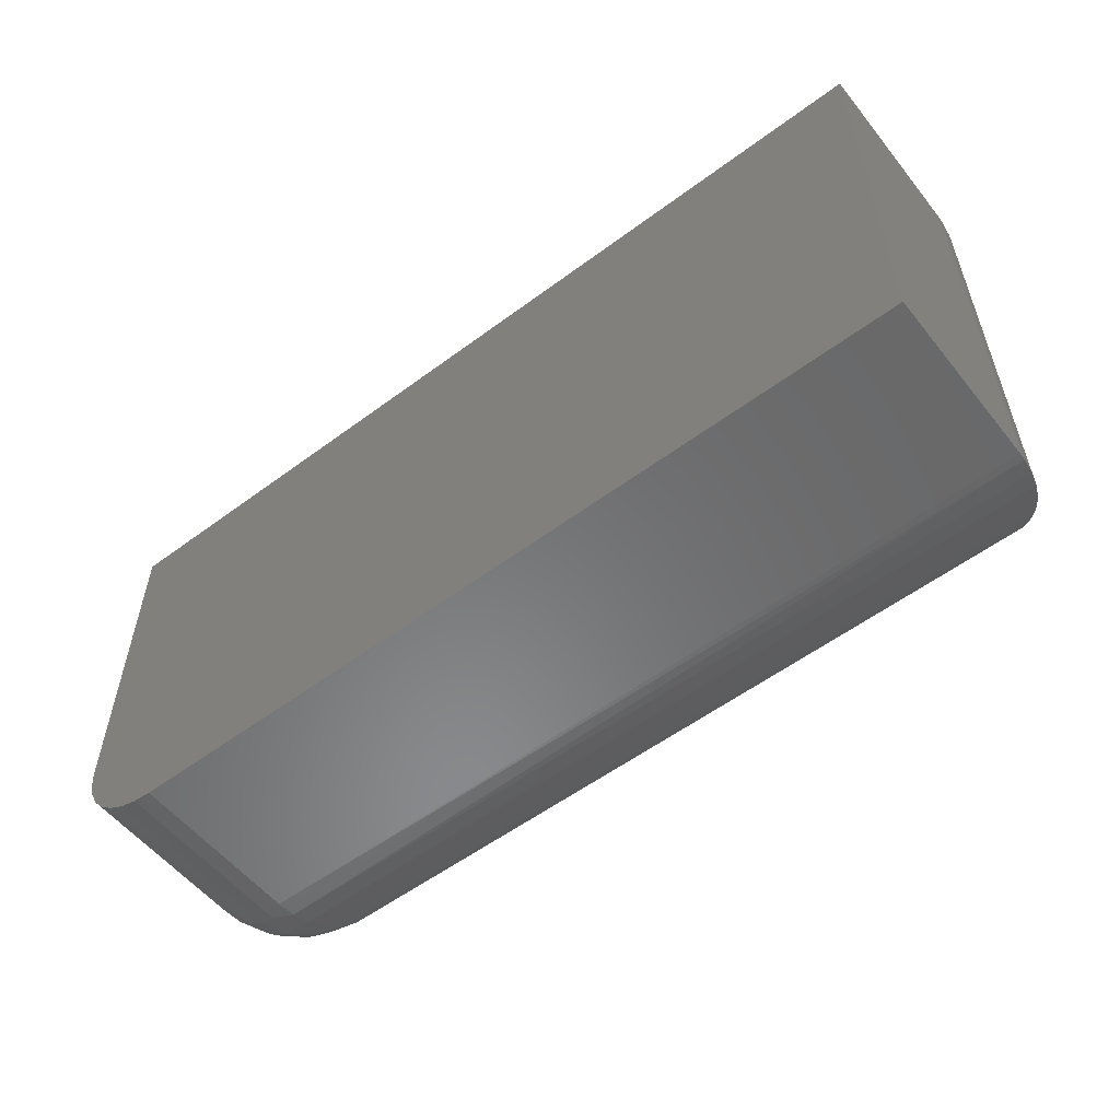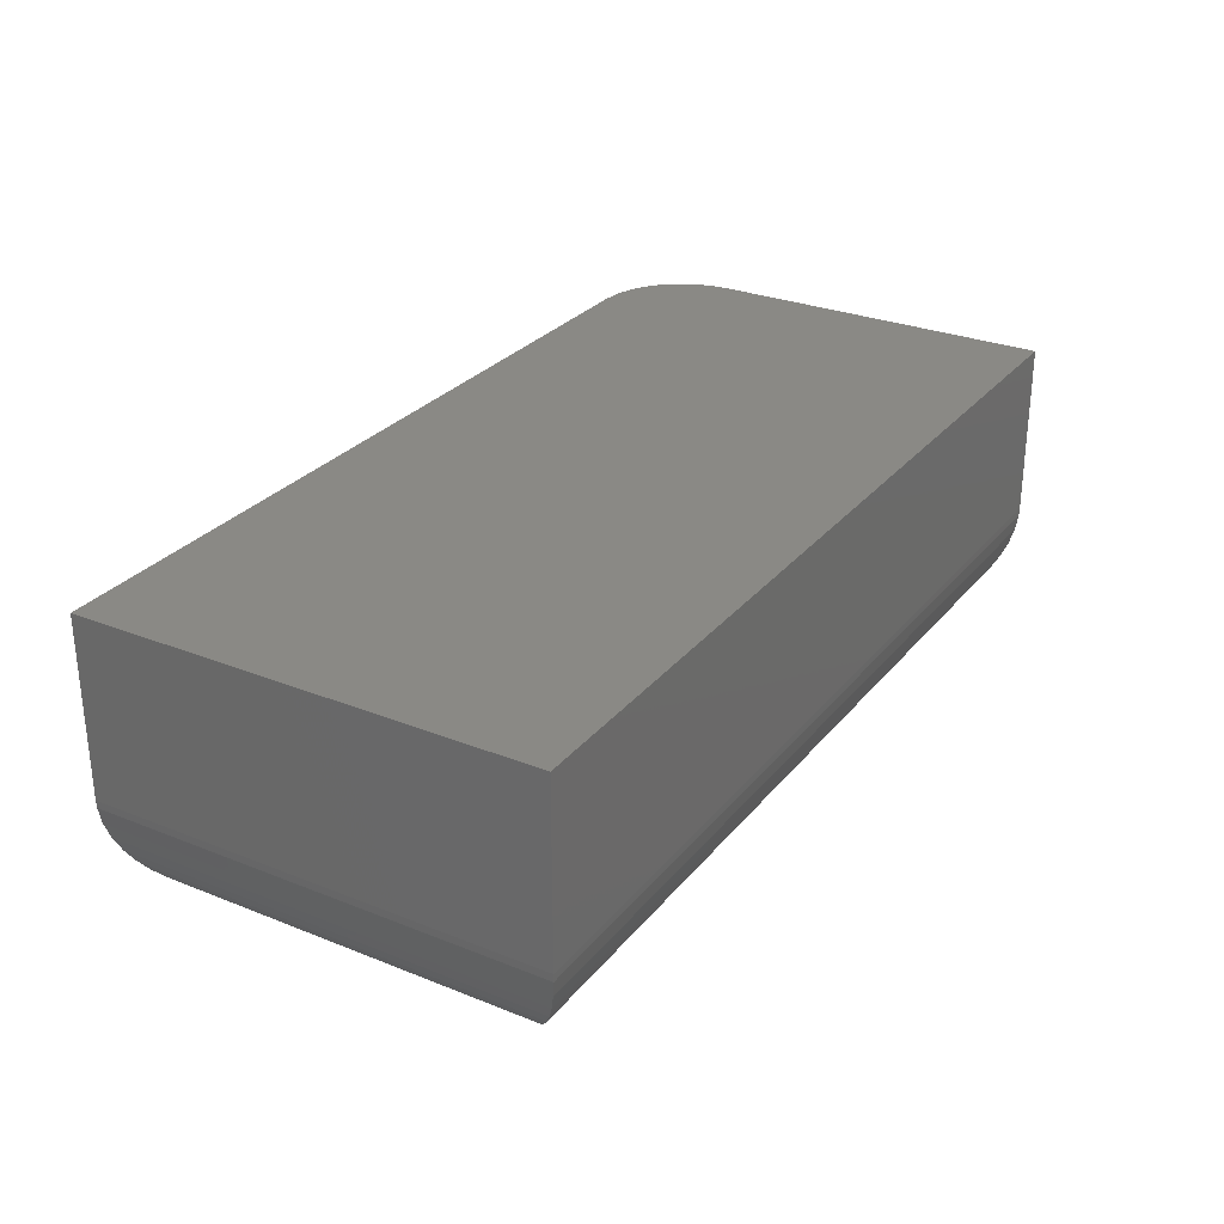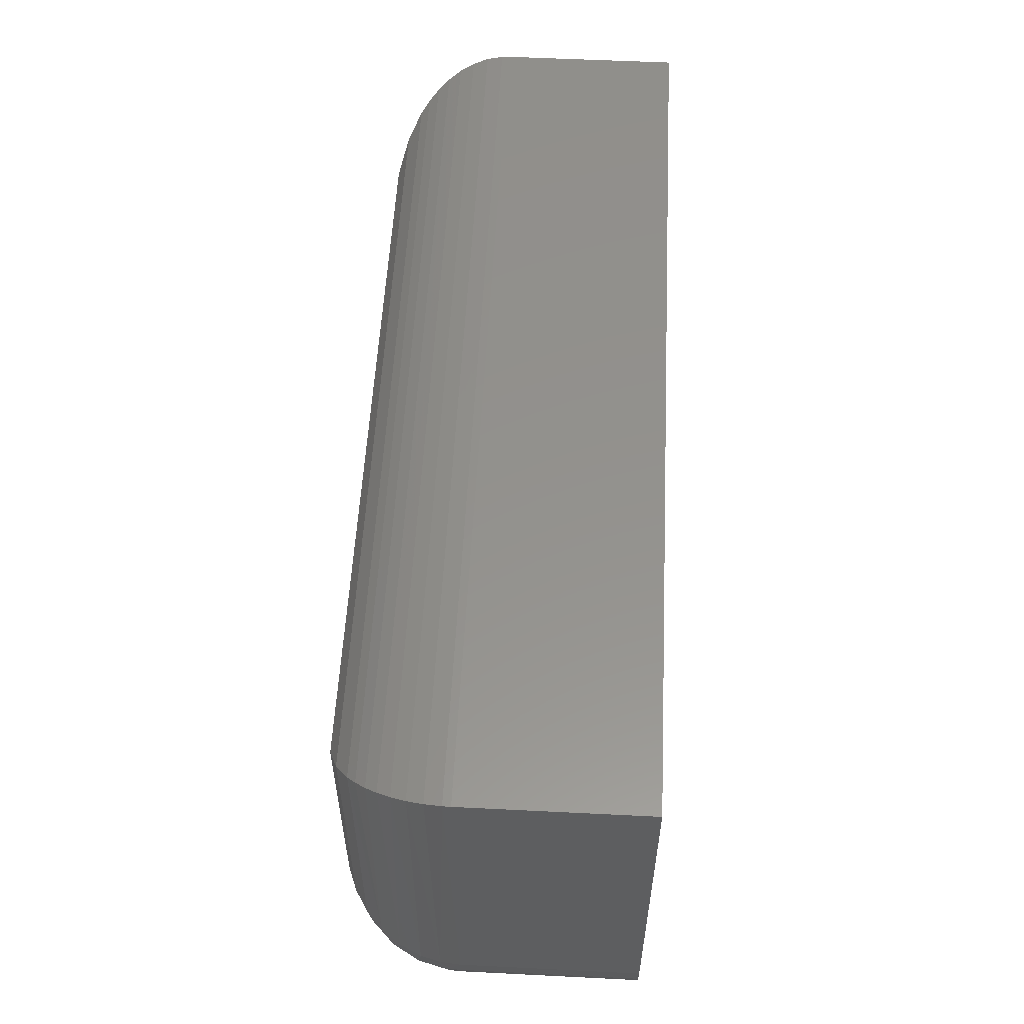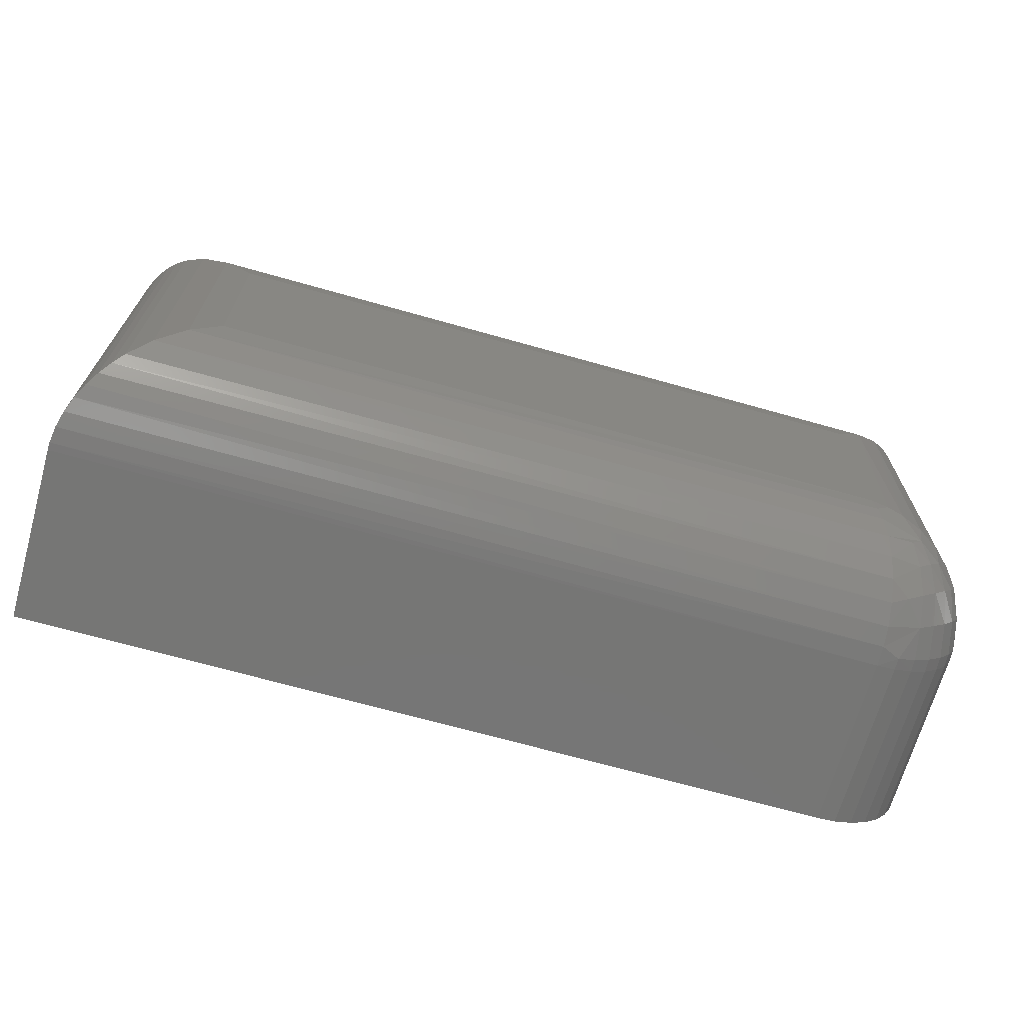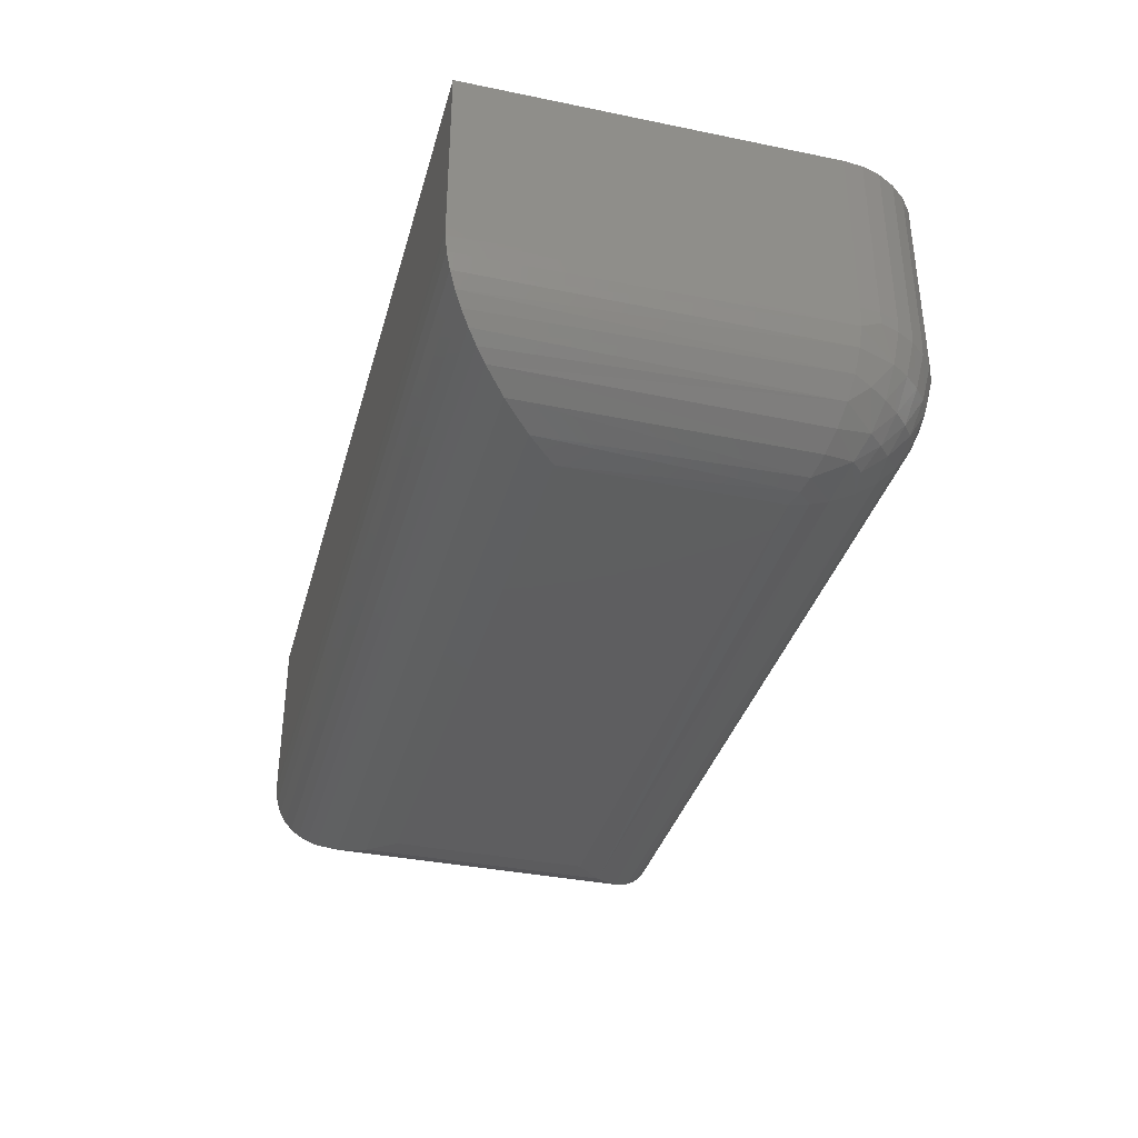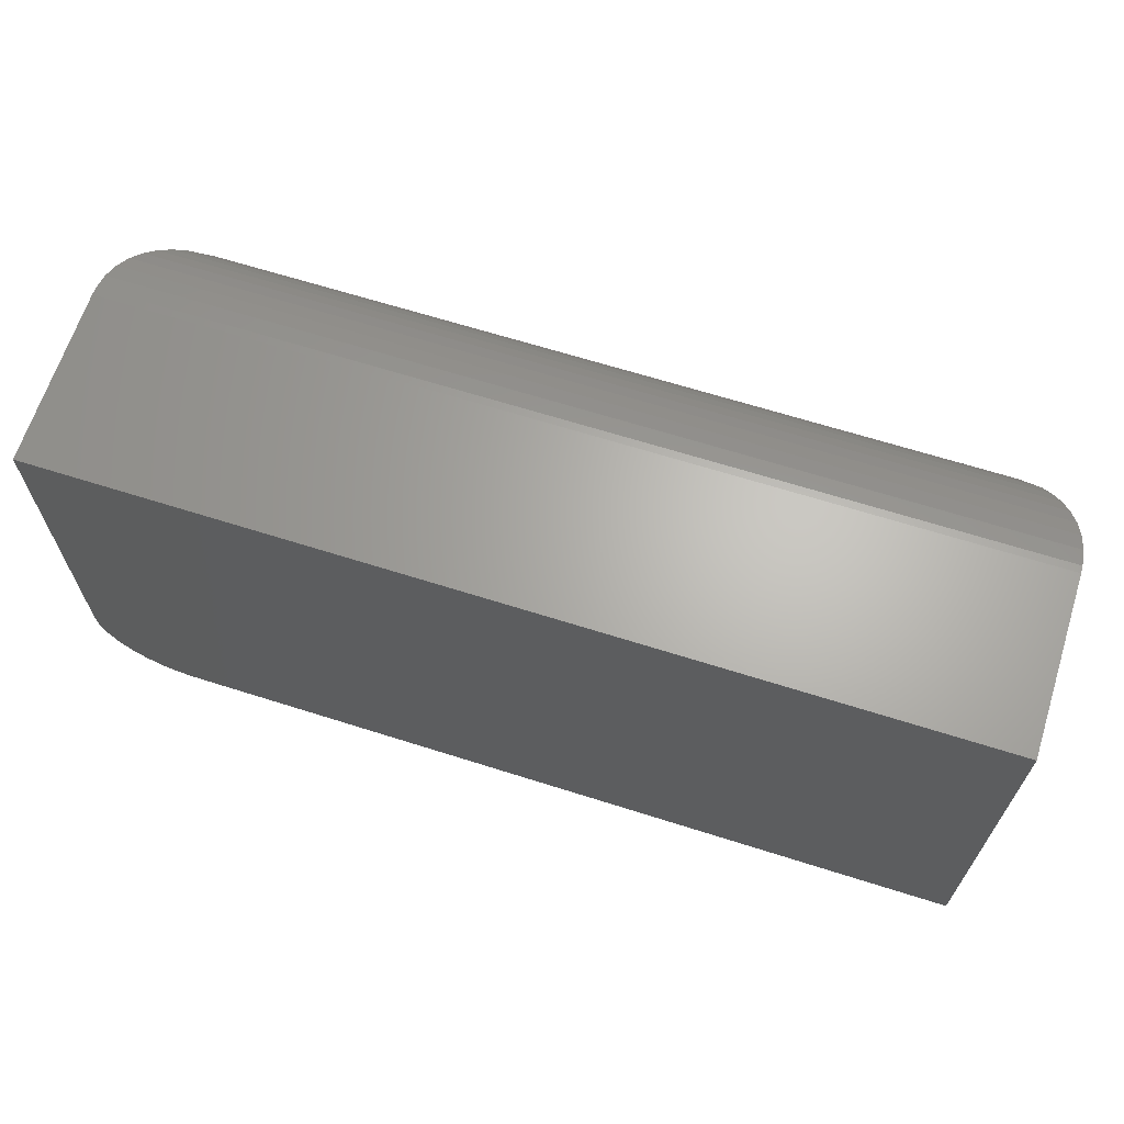
<metadata>
{"format":"stl","ext":"stl","renderer":"f3d","projection":"perspective","resolution":1024,"background":"white","views":[{"elev":-55.5,"azim":-142.0,"up":"+Z"},{"elev":28.6,"azim":-59.0,"up":"+Y"},{"elev":55.4,"azim":93.0,"up":"+Z"},{"elev":-68.5,"azim":-15.8,"up":"+Z"},{"elev":-36.1,"azim":75.0,"up":"+Y"},{"elev":65.5,"azim":-162.3,"up":"+Z"}]}
</metadata>
<code>
# stl→obj: 97 verts, 190 faces
v -0.1203 -0.1719 0.2797
v -0.1103 -0.1712 0.1602
v -0.1038 -0.1699 0.2962
v -0.1203 -0.1719 0.1624
v -0.05 -0.1016 0.1468
v -0.05014 -0.1059 0.3499
v -0.05095 -0.1131 0.147
v -0.05 -0.1016 0.35
v -0.05131 -0.1151 0.3487
v -0.05363 -0.1239 0.3464
v -0.05379 -0.1243 0.1476
v -0.05691 -0.132 0.3431
v -0.05937 -0.1366 0.1489
v -0.06091 -0.1392 0.3391
v -0.06553 -0.1456 0.3345
v -0.06719 -0.1476 0.1506
v -0.07066 -0.1513 0.3293
v -0.07617 -0.1563 0.3238
v -0.07695 -0.1569 0.1528
v -0.08831 -0.1642 0.1553
v -0.08796 -0.164 0.312
v -0.1009 -0.1691 0.1581
v -0.1047 -0.1016 0.09211
v -0.5749 -0.1059 0.09224
v -0.575 -0.1016 0.09211
v -0.1049 -0.1131 0.09306
v -0.5212 -0.1699 0.1459
v -0.1181 -0.1712 0.1524
v -0.5047 -0.1719 0.1624
v -0.5737 -0.1151 0.09342
v -0.1055 -0.1243 0.0959
v -0.5714 -0.1239 0.09574
v -0.5681 -0.132 0.09901
v -0.1068 -0.1366 0.1015
v -0.5641 -0.1392 0.103
v -0.5595 -0.1456 0.1076
v -0.1085 -0.1476 0.1093
v -0.5543 -0.1513 0.1128
v -0.1107 -0.1569 0.1191
v -0.537 -0.164 0.1301
v -0.1132 -0.1642 0.1304
v -0.116 -0.1691 0.143
v -0.5488 -0.1563 0.1183
v -0.05 7.772e-17 0.1468
v -0.05 7.772e-17 0.35
v -0.575 1.943e-17 0.09211
v -0.1047 7.164e-17 0.09211
v -0.09402 7.283e-17 0.09316
v -0.05105 7.76e-17 0.1361
v -0.05416 7.725e-17 0.1259
v -0.05922 7.669e-17 0.1164
v -0.06602 7.594e-17 0.1081
v -0.0743 7.502e-17 0.1013
v -0.08376 7.397e-17 0.09627
v -0.575 1.943e-17 0.35
v -0.5047 -0.1719 0.2797
v -0.05105 -0.1016 0.1361
v -0.05416 -0.1016 0.1259
v -0.05922 -0.1016 0.1164
v -0.06602 -0.1016 0.1081
v -0.0743 -0.1016 0.1013
v -0.08376 -0.1016 0.09627
v -0.09402 -0.1016 0.09316
v -0.05135 -0.1081 0.1363
v -0.09415 -0.1081 0.09345
v -0.09109 -0.1632 0.1396
v -0.09752 -0.1632 0.1332
v -0.07853 -0.1547 0.1347
v -0.06249 -0.1401 0.1397
v -0.0976 -0.1401 0.1046
v -0.08876 -0.1425 0.1093
v -0.09259 -0.1547 0.1206
v -0.05842 -0.1268 0.1285
v -0.08642 -0.1268 0.1005
v -0.08517 -0.1554 0.1273
v -0.08055 -0.1437 0.1154
v -0.07327 -0.1437 0.1227
v -0.06718 -0.1425 0.1309
v -0.07775 -0.1279 0.1056
v -0.07002 -0.1283 0.1121
v -0.0635 -0.1279 0.1199
v -0.08397 -0.1087 0.0966
v -0.05449 -0.1087 0.1261
v -0.05955 -0.1091 0.1167
v -0.06633 -0.1092 0.1084
v -0.07458 -0.1091 0.1017
v -0.575 -0.1016 0.35
v -0.5212 -0.1699 0.2962
v -0.5737 -0.1151 0.3487
v -0.5714 -0.1239 0.3464
v -0.5681 -0.132 0.3431
v -0.5641 -0.1392 0.3391
v -0.5595 -0.1456 0.3345
v -0.5543 -0.1513 0.3293
v -0.5488 -0.1563 0.3238
v -0.537 -0.164 0.312
v -0.5749 -0.1059 0.3499
f 1 2 3
f 1 4 2
f 5 6 7
f 5 8 6
f 6 9 7
f 7 9 10
f 7 10 11
f 11 10 12
f 11 12 13
f 12 14 13
f 13 14 15
f 13 15 16
f 16 15 17
f 16 17 18
f 16 18 19
f 19 18 20
f 20 18 21
f 20 21 22
f 22 21 3
f 22 3 2
f 23 24 25
f 23 26 24
f 4 27 28
f 4 29 27
f 24 26 30
f 30 26 31
f 30 31 32
f 33 32 31
f 31 34 33
f 33 34 35
f 36 35 34
f 34 37 36
f 38 36 37
f 37 39 38
f 40 41 42
f 40 42 27
f 27 42 28
f 41 40 39
f 39 40 43
f 39 43 38
f 5 44 8
f 8 44 45
f 25 46 23
f 23 46 47
f 46 48 47
f 44 49 50
f 44 50 51
f 44 51 52
f 44 52 53
f 44 53 54
f 44 54 48
f 44 48 46
f 44 46 55
f 44 55 45
f 29 4 56
f 56 4 1
f 44 5 49
f 49 5 57
f 49 57 50
f 50 57 58
f 50 58 51
f 51 58 59
f 51 59 52
f 52 59 60
f 52 60 53
f 53 60 61
f 53 61 54
f 54 61 62
f 54 62 48
f 48 62 63
f 48 63 47
f 47 63 23
f 7 64 5
f 63 65 23
f 65 26 23
f 28 42 22
f 2 28 22
f 28 2 4
f 66 42 41
f 66 22 42
f 22 66 20
f 67 66 41
f 66 68 19
f 20 66 19
f 41 39 67
f 68 69 16
f 19 68 16
f 37 70 71
f 72 37 71
f 72 39 37
f 67 39 72
f 73 64 7
f 11 73 7
f 31 26 74
f 70 31 74
f 67 72 75
f 75 66 67
f 68 66 75
f 37 34 70
f 72 71 76
f 76 75 72
f 77 75 76
f 68 75 77
f 78 68 77
f 68 78 69
f 13 16 69
f 70 34 31
f 74 71 70
f 71 74 79
f 79 76 71
f 76 79 80
f 80 77 76
f 81 77 80
f 78 77 81
f 73 78 81
f 69 78 73
f 13 69 73
f 11 13 73
f 26 65 74
f 82 74 65
f 5 64 57
f 57 64 83
f 57 83 58
f 58 83 84
f 58 84 59
f 59 84 85
f 59 85 60
f 60 85 86
f 60 86 61
f 61 86 82
f 61 82 62
f 62 82 65
f 62 65 63
f 64 73 83
f 83 73 81
f 83 81 84
f 84 81 80
f 84 80 85
f 85 80 79
f 85 79 86
f 86 79 74
f 86 74 82
f 87 55 25
f 25 55 46
f 8 45 87
f 87 45 55
f 56 3 88
f 56 1 3
f 6 89 9
f 9 89 90
f 9 90 10
f 10 90 91
f 10 91 12
f 12 91 92
f 12 92 14
f 14 92 93
f 14 93 15
f 15 93 94
f 15 94 17
f 17 94 95
f 21 96 88
f 21 88 3
f 8 87 6
f 6 87 97
f 6 97 89
f 96 21 95
f 95 21 18
f 95 18 17
f 29 88 27
f 29 56 88
f 97 30 89
f 89 30 32
f 89 32 90
f 90 32 33
f 90 33 91
f 91 33 35
f 91 35 92
f 92 35 36
f 92 36 93
f 93 36 38
f 93 38 94
f 94 38 43
f 96 40 27
f 96 27 88
f 87 25 97
f 97 25 24
f 97 24 30
f 40 96 43
f 43 96 95
f 43 95 94

</code>
